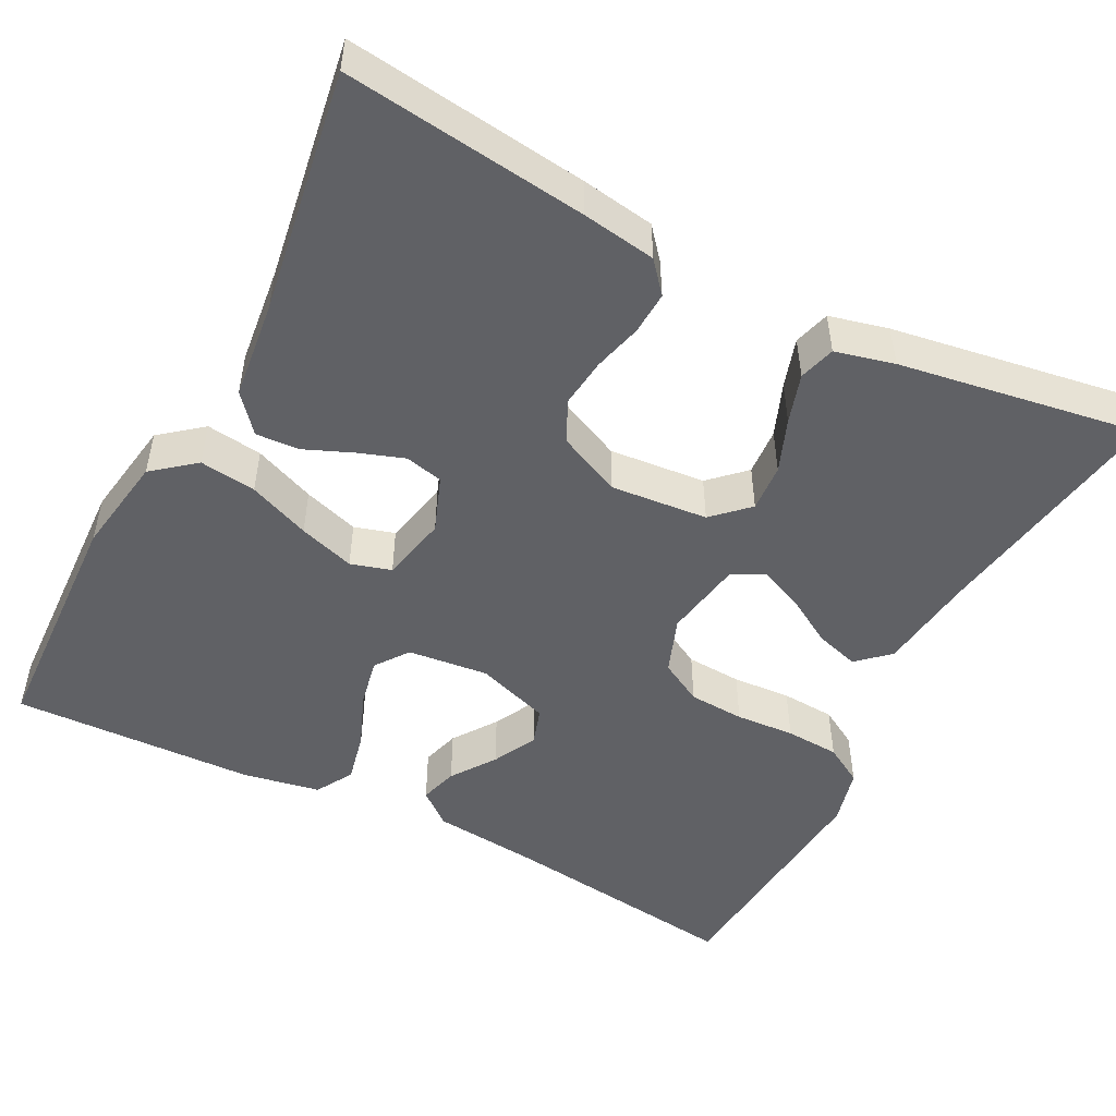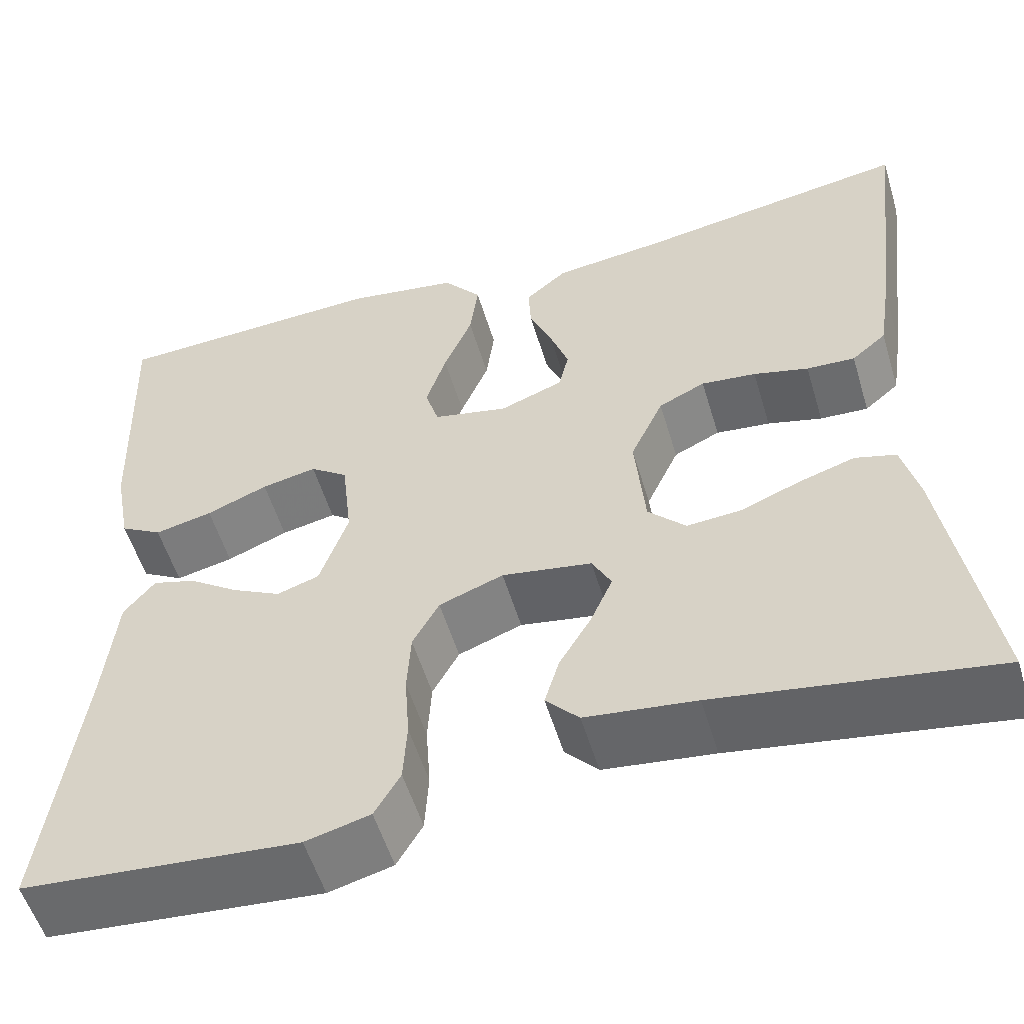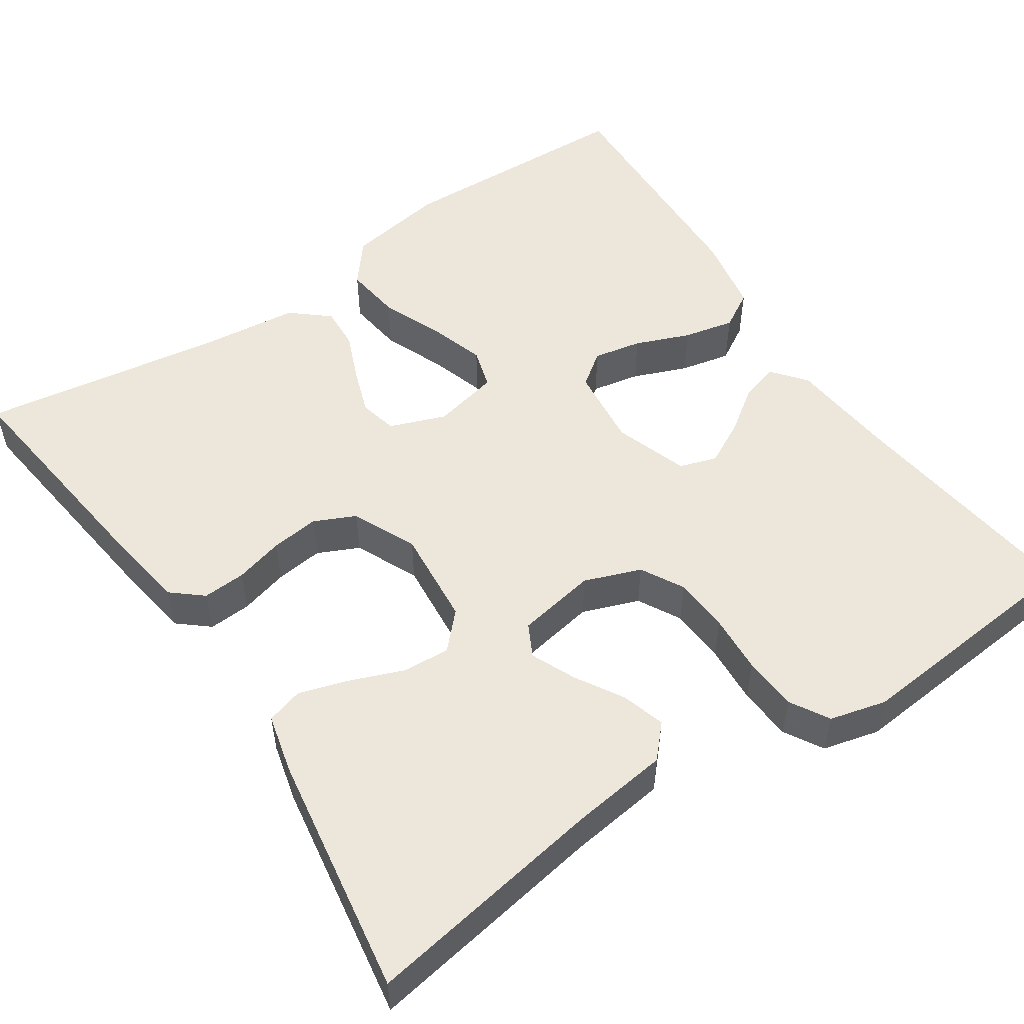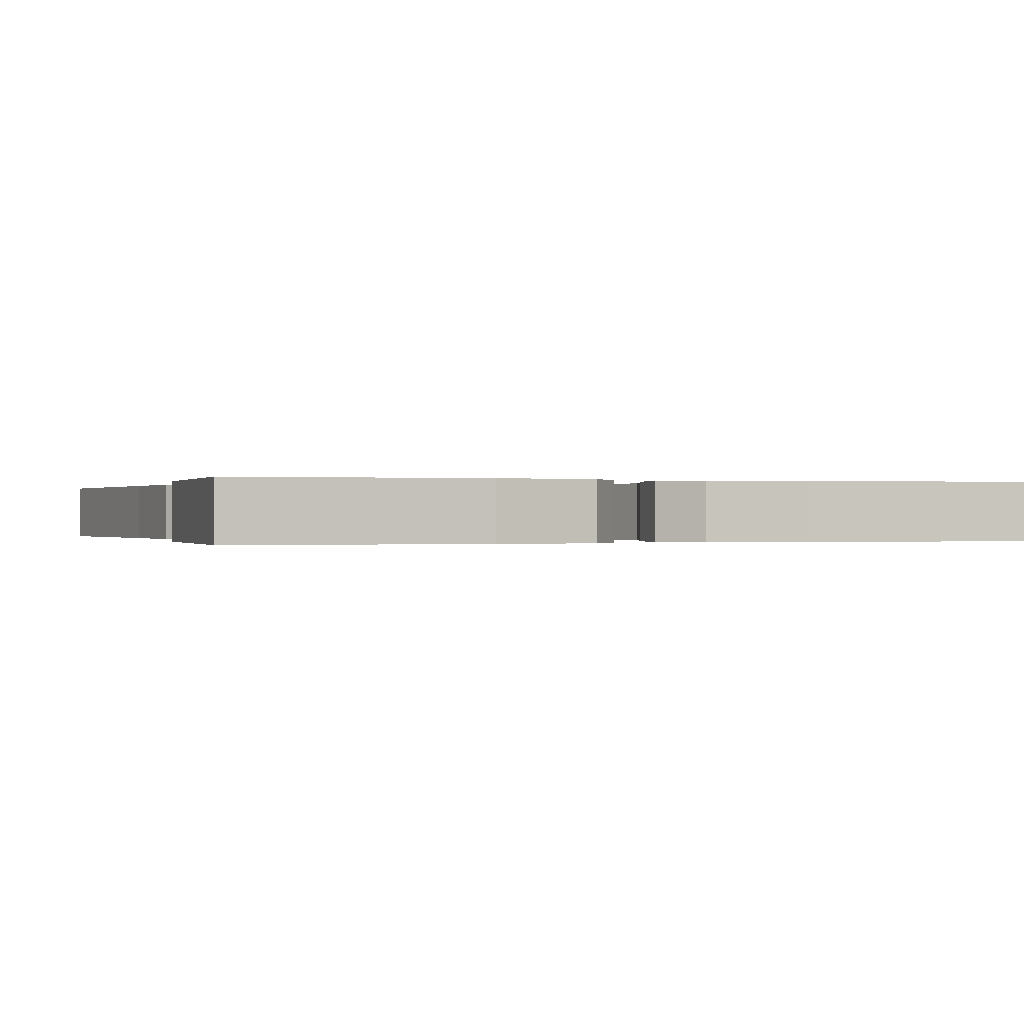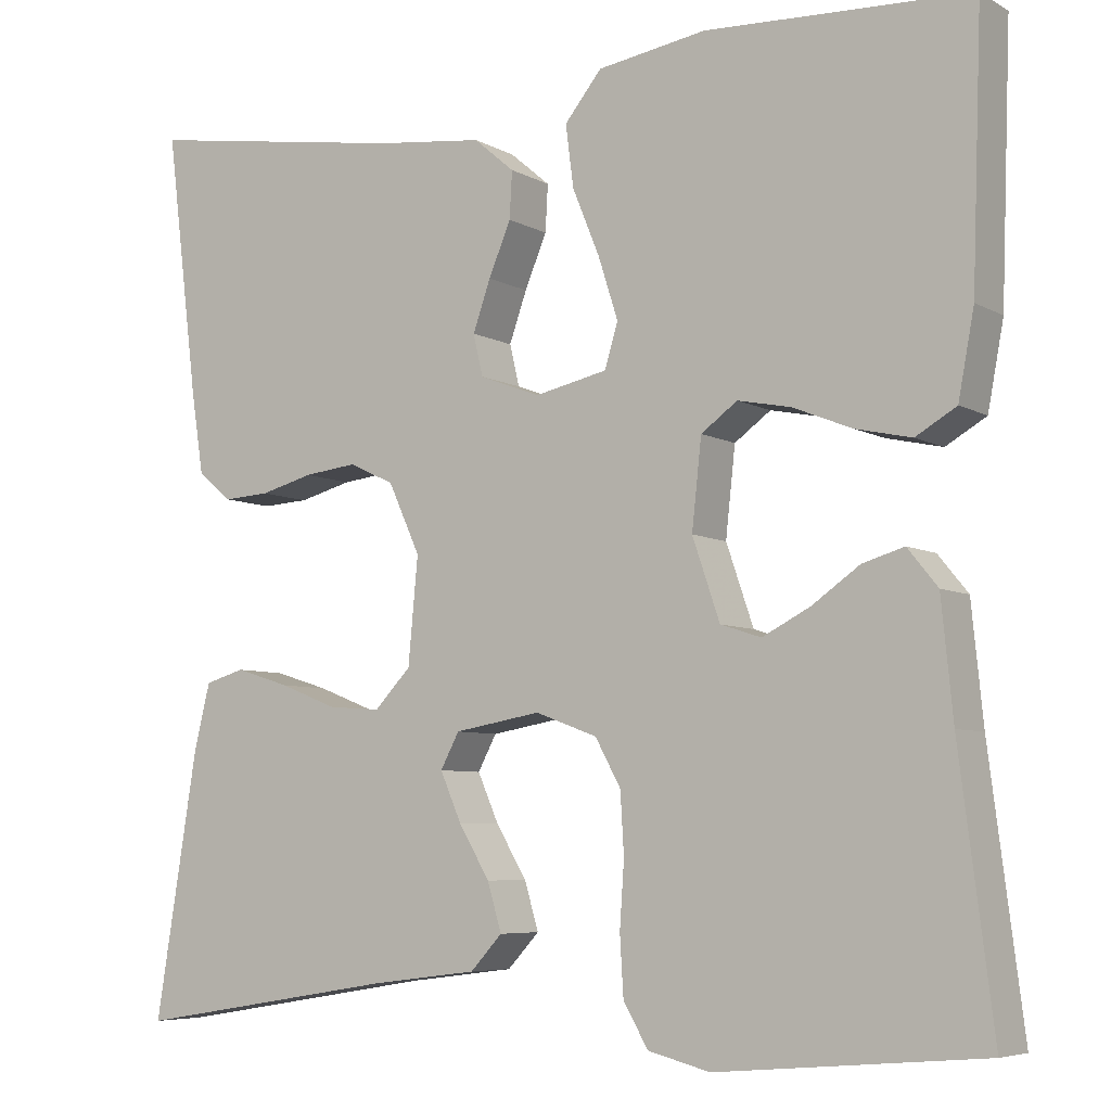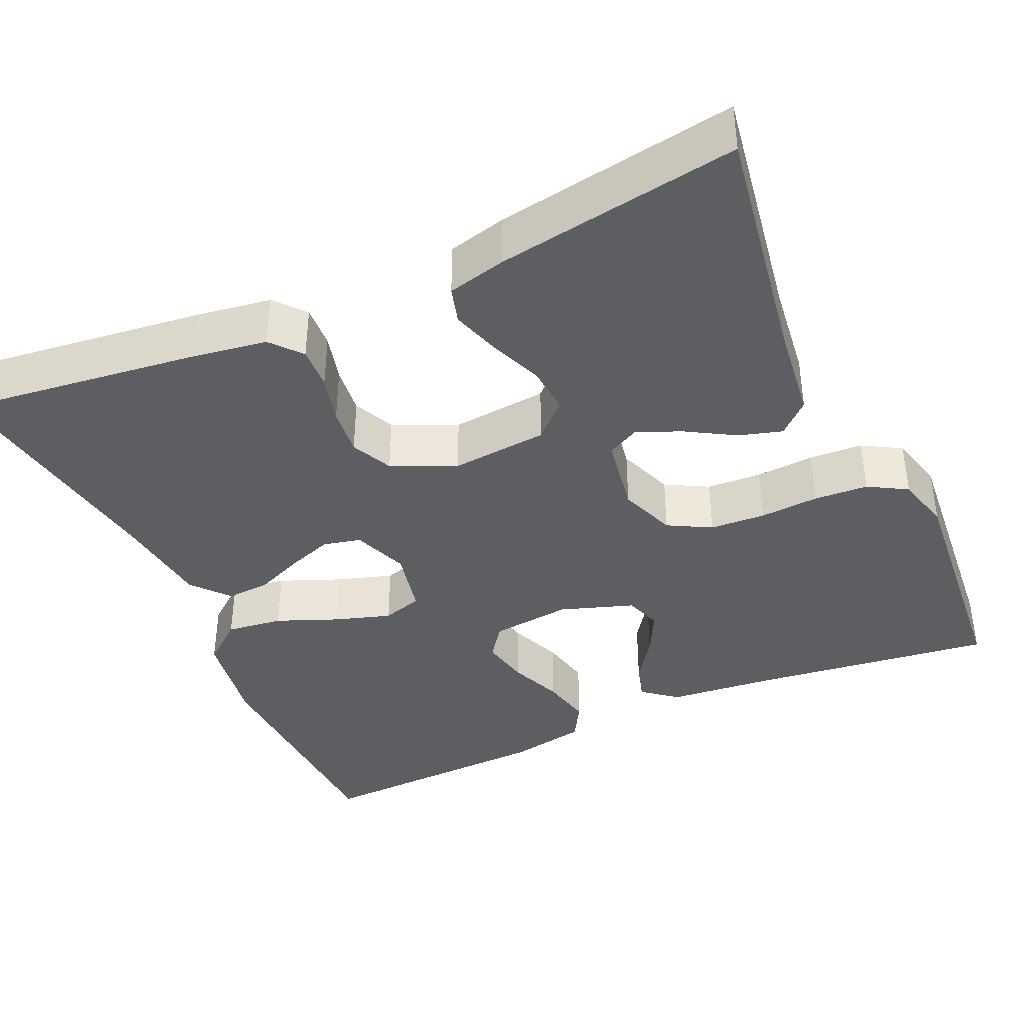
<metadata>
{"format":"obj","ext":"obj","renderer":"f3d","projection":"perspective","resolution":1024,"background":"white","views":[{"elev":-49.9,"azim":62.7,"up":"+Y"},{"elev":-54.9,"azim":16.7,"up":"+Z"},{"elev":52.7,"azim":146.0,"up":"+Y"},{"elev":-0.1,"azim":-19.3,"up":"+Y"},{"elev":-6.3,"azim":-147.6,"up":"+Z"},{"elev":-39.3,"azim":114.4,"up":"+Y"}]}
</metadata>
<code>
v 0.5 0.07 0.5
v 0.463 0.07 0.2
v 0.449 0.07 0.109
v 0.411 0.07 0.077
v 0.358 0.07 0.08
v 0.298 0.07 0.096
v 0.238 0.07 0.103
v 0.187 0.07 0.079
v 0.151 0.07 0
v 0.162 0.07 -0.12
v 0.203 0.07 -0.163
v 0.262 0.07 -0.159
v 0.328 0.07 -0.133
v 0.389 0.07 -0.114
v 0.434 0.07 -0.127
v 0.452 0.07 -0.2
v 0.5 0.07 -0.5
v 0.2 0.07 -0.451
v 0.08 0.07 -0.436
v 0.044 0.07 -0.397
v 0.06 0.07 -0.343
v 0.095 0.07 -0.284
v 0.119 0.07 -0.229
v 0.098 0.07 -0.189
v 0 0.07 -0.172
v -0.07 0.07 -0.198
v -0.099 0.07 -0.251
v -0.103 0.07 -0.32
v -0.098 0.07 -0.393
v -0.102 0.07 -0.46
v -0.13 0.07 -0.508
v -0.2 0.07 -0.526
v -0.5 0.07 -0.5
v -0.462 0.07 -0.2
v -0.449 0.07 -0.068
v -0.415 0.07 -0.026
v -0.368 0.07 -0.04
v -0.314 0.07 -0.078
v -0.26 0.07 -0.106
v -0.214 0.07 -0.091
v -0.183 0.07 0
v -0.194 0.07 0.1
v -0.235 0.07 0.13
v -0.295 0.07 0.118
v -0.362 0.07 0.091
v -0.425 0.07 0.077
v -0.471 0.07 0.104
v -0.489 0.07 0.2
v -0.5 0.07 0.5
v -0.2 0.07 0.512
v -0.077 0.07 0.492
v -0.035 0.07 0.44
v -0.044 0.07 0.37
v -0.075 0.07 0.294
v -0.097 0.07 0.225
v -0.082 0.07 0.175
v 0 0.07 0.157
v 0.069 0.07 0.183
v 0.08 0.07 0.23
v 0.06 0.07 0.287
v 0.035 0.07 0.347
v 0.032 0.07 0.4
v 0.078 0.07 0.439
v 0.2 0.07 0.453
v 0.5 0 0.5
v 0.463 0 0.2
v 0.449 0 0.109
v 0.411 0 0.077
v 0.358 0 0.08
v 0.298 0 0.096
v 0.238 0 0.103
v 0.187 0 0.079
v 0.151 0 0
v 0.162 0 -0.12
v 0.203 0 -0.163
v 0.262 0 -0.159
v 0.328 0 -0.133
v 0.389 0 -0.114
v 0.434 0 -0.127
v 0.452 0 -0.2
v 0.5 0 -0.5
v 0.2 0 -0.451
v 0.08 0 -0.436
v 0.044 0 -0.397
v 0.06 0 -0.343
v 0.095 0 -0.284
v 0.119 0 -0.229
v 0.098 0 -0.189
v 0 0 -0.172
v -0.07 0 -0.198
v -0.099 0 -0.251
v -0.103 0 -0.32
v -0.098 0 -0.393
v -0.102 0 -0.46
v -0.13 0 -0.508
v -0.2 0 -0.526
v -0.5 0 -0.5
v -0.462 0 -0.2
v -0.449 0 -0.068
v -0.415 0 -0.026
v -0.368 0 -0.04
v -0.314 0 -0.078
v -0.26 0 -0.106
v -0.214 0 -0.091
v -0.183 0 0
v -0.194 0 0.1
v -0.235 0 0.13
v -0.295 0 0.118
v -0.362 0 0.091
v -0.425 0 0.077
v -0.471 0 0.104
v -0.489 0 0.2
v -0.5 0 0.5
v -0.2 0 0.512
v -0.077 0 0.492
v -0.035 0 0.44
v -0.044 0 0.37
v -0.075 0 0.294
v -0.097 0 0.225
v -0.082 0 0.175
v 0 0 0.157
v 0.069 0 0.183
v 0.08 0 0.23
v 0.06 0 0.287
v 0.035 0 0.347
v 0.032 0 0.4
v 0.078 0 0.439
v 0.2 0 0.453
f 61 62 63 64
f 60 61 64 1
f 59 60 1 2
f 58 59 2 3
f 57 58 3 4
f 51 52 53 54
f 51 54 55
f 50 51 55
f 49 50 55 56
f 47 48 49 56
f 44 45 46 47
f 43 44 47 56
f 35 36 37 38
f 34 35 38 39
f 33 34 39 40
f 31 32 33 40
f 28 29 30 31
f 27 28 31 40
f 19 20 21 22
f 18 19 22 23
f 17 18 23
f 16 17 23 24
f 12 13 14 15
f 12 15 16
f 11 12 16 24
f 4 5 6
f 57 4 6
f 57 6 7
f 42 43 56 57
f 41 42 57 7
f 26 27 40 41
f 25 26 41
f 10 11 24 25
f 9 10 25 41
f 8 9 41
f 7 8 41
f 128 127 126 125
f 65 128 125 124
f 66 65 124 123
f 67 66 123 122
f 68 67 122 121
f 118 117 116 115
f 119 118 115
f 119 115 114
f 120 119 114 113
f 120 113 112 111
f 111 110 109 108
f 120 111 108 107
f 102 101 100 99
f 103 102 99 98
f 104 103 98 97
f 104 97 96 95
f 95 94 93 92
f 104 95 92 91
f 86 85 84 83
f 87 86 83 82
f 87 82 81
f 88 87 81 80
f 79 78 77 76
f 80 79 76
f 88 80 76 75
f 70 69 68
f 70 68 121
f 71 70 121
f 121 120 107 106
f 71 121 106 105
f 105 104 91 90
f 105 90 89
f 89 88 75 74
f 105 89 74 73
f 105 73 72
f 105 72 71
f 1 65 66 2
f 2 66 67 3
f 3 67 68 4
f 4 68 69 5
f 5 69 70 6
f 6 70 71 7
f 7 71 72 8
f 8 72 73 9
f 9 73 74 10
f 10 74 75 11
f 11 75 76 12
f 12 76 77 13
f 13 77 78 14
f 14 78 79 15
f 15 79 80 16
f 16 80 81 17
f 17 81 82 18
f 18 82 83 19
f 19 83 84 20
f 20 84 85 21
f 21 85 86 22
f 22 86 87 23
f 23 87 88 24
f 24 88 89 25
f 25 89 90 26
f 26 90 91 27
f 27 91 92 28
f 28 92 93 29
f 29 93 94 30
f 30 94 95 31
f 31 95 96 32
f 32 96 97 33
f 33 97 98 34
f 34 98 99 35
f 35 99 100 36
f 36 100 101 37
f 37 101 102 38
f 38 102 103 39
f 39 103 104 40
f 40 104 105 41
f 41 105 106 42
f 42 106 107 43
f 43 107 108 44
f 44 108 109 45
f 45 109 110 46
f 46 110 111 47
f 47 111 112 48
f 48 112 113 49
f 49 113 114 50
f 50 114 115 51
f 51 115 116 52
f 52 116 117 53
f 53 117 118 54
f 54 118 119 55
f 55 119 120 56
f 56 120 121 57
f 57 121 122 58
f 58 122 123 59
f 59 123 124 60
f 60 124 125 61
f 61 125 126 62
f 62 126 127 63
f 63 127 128 64
f 64 128 65 1

</code>
